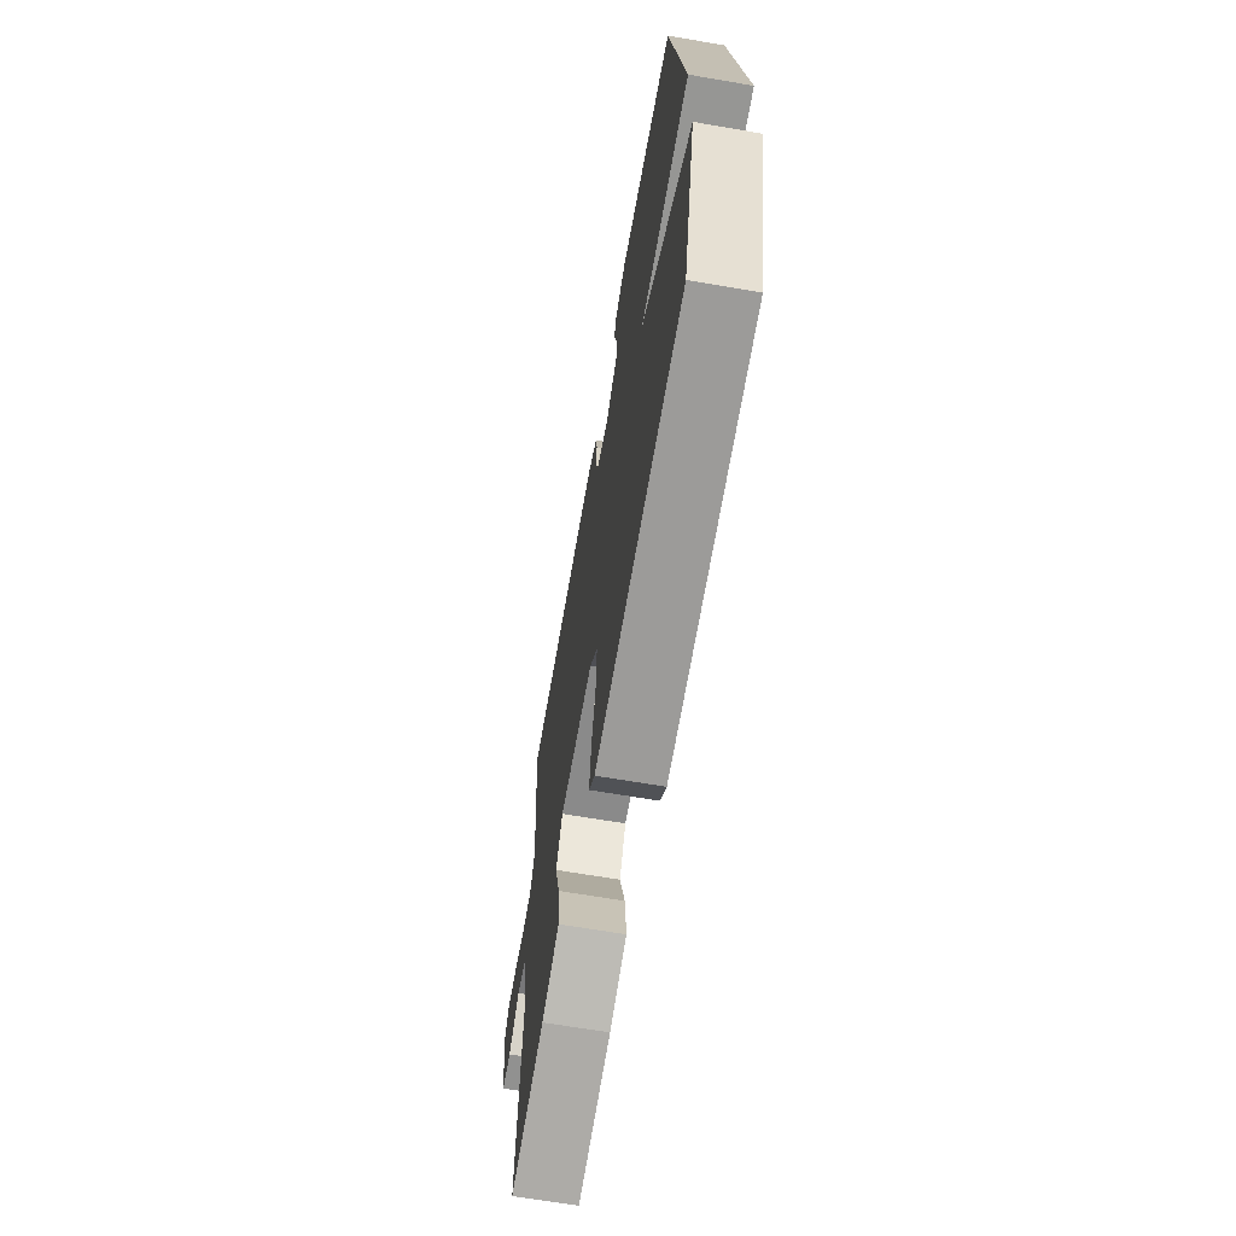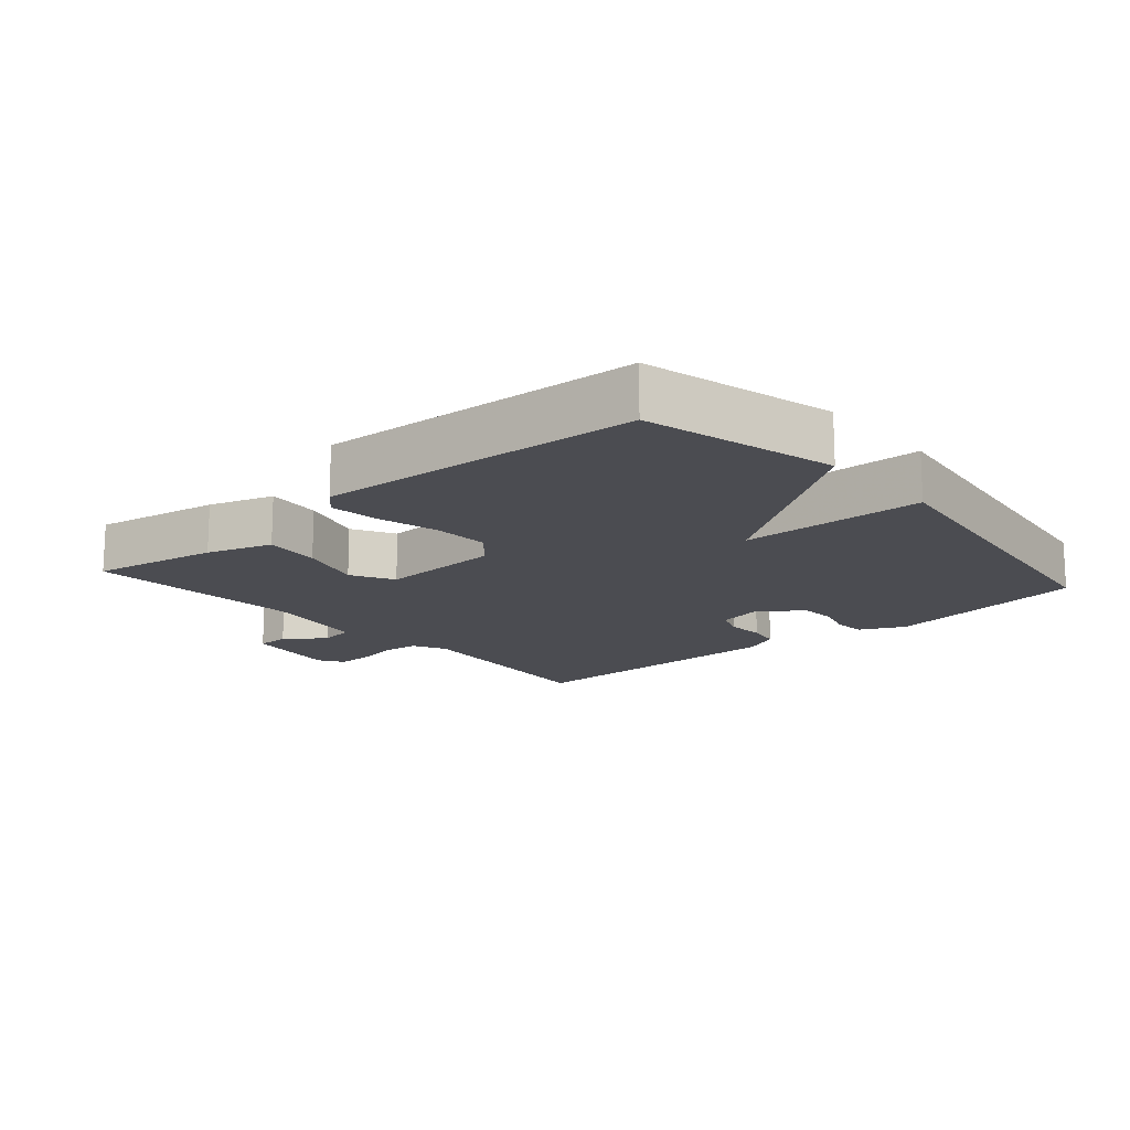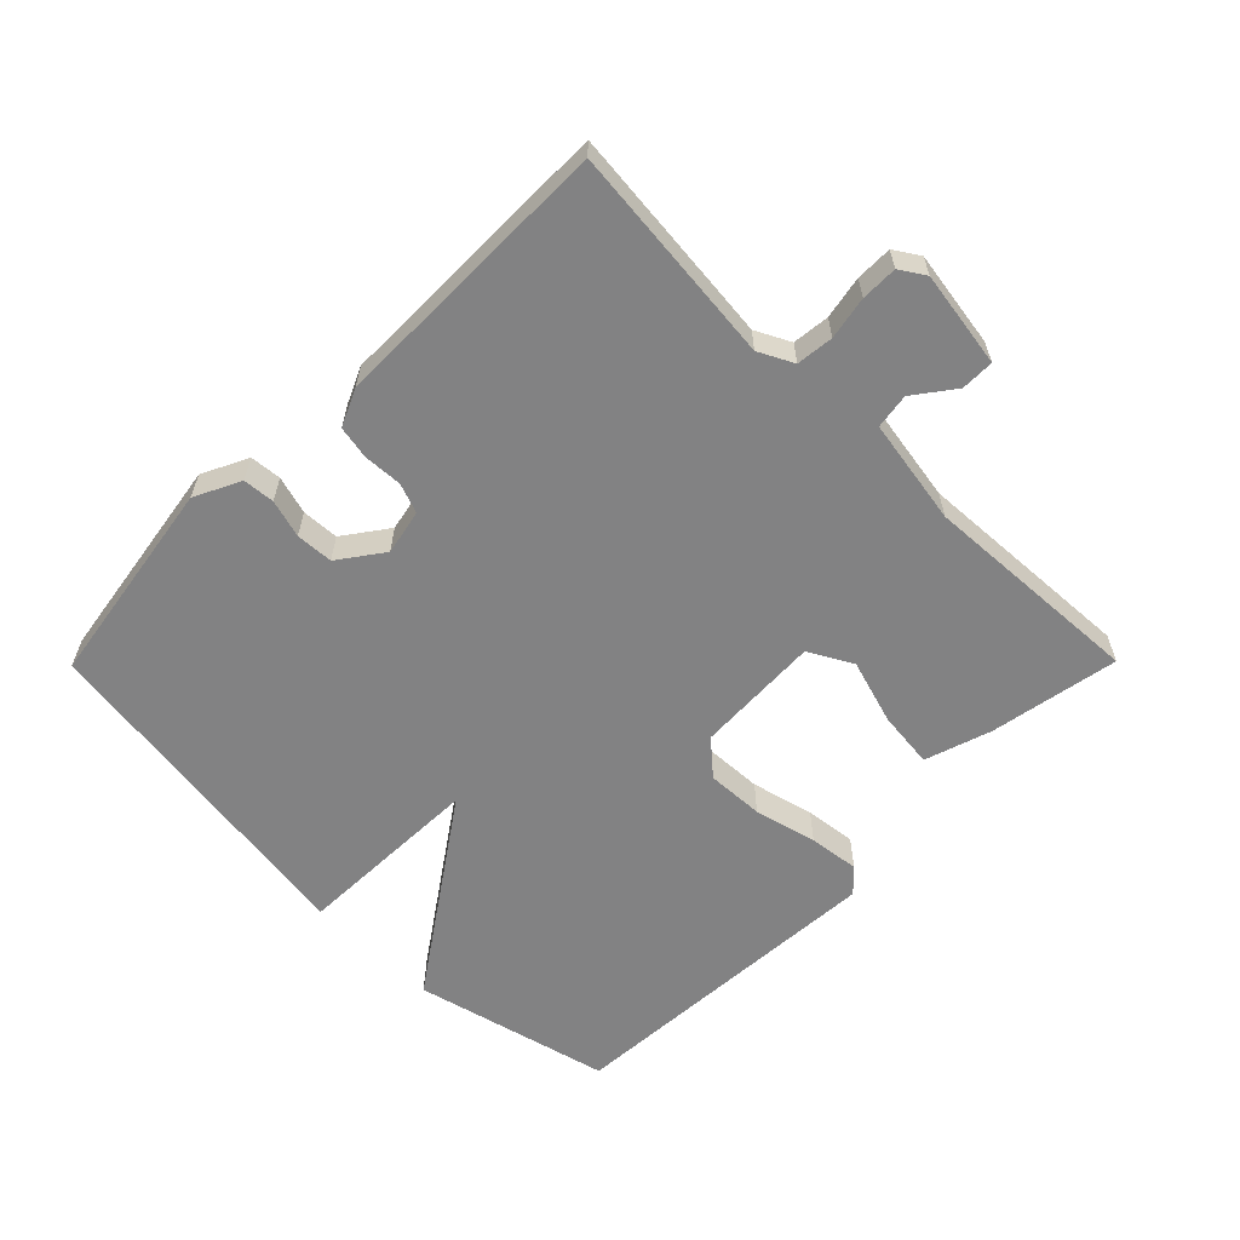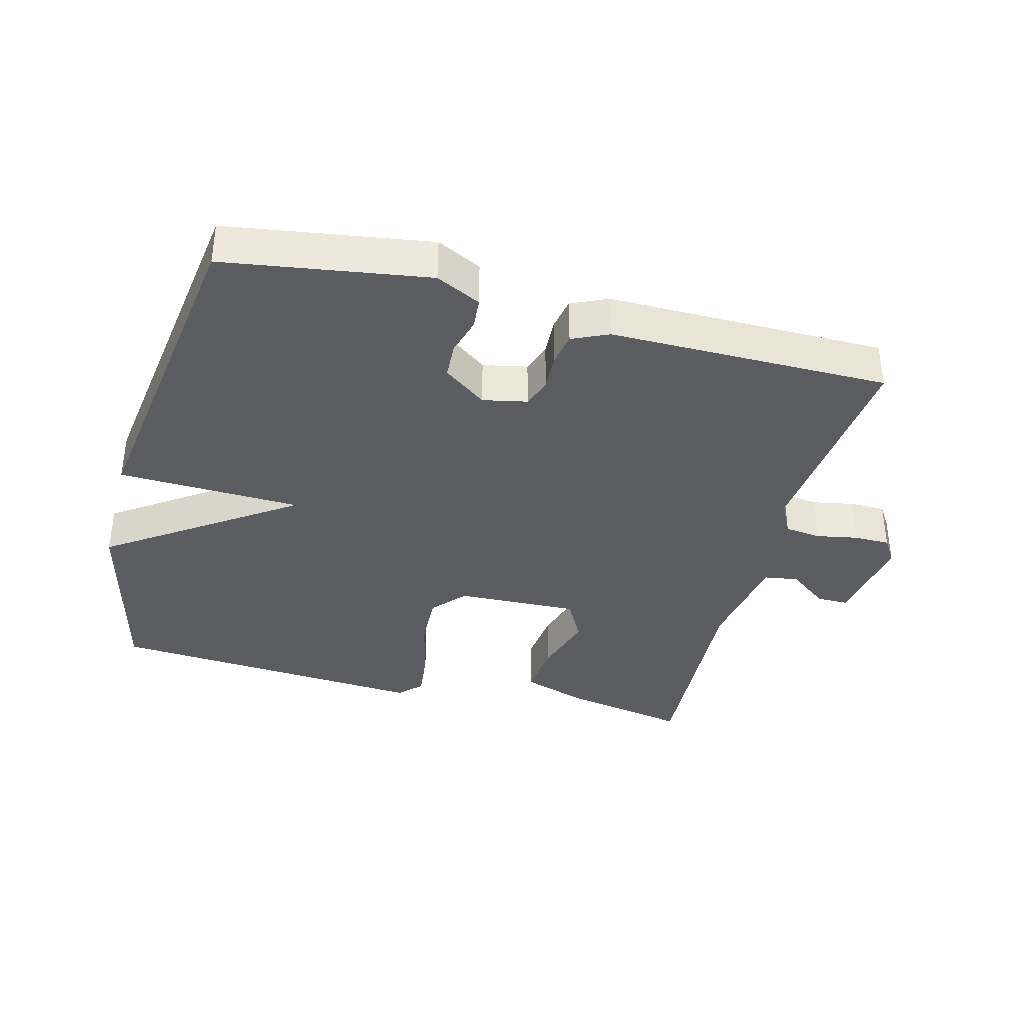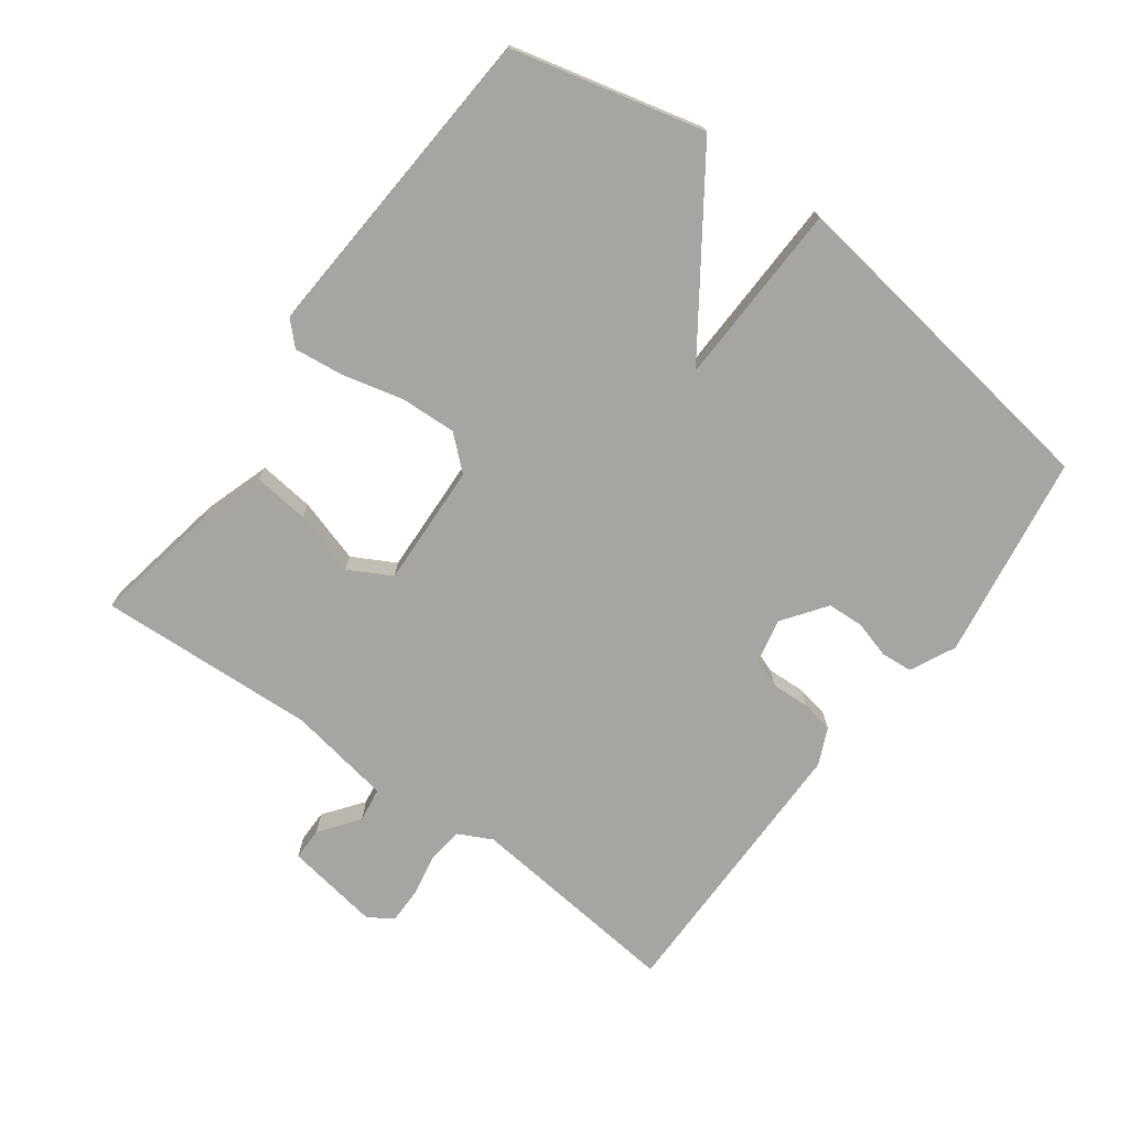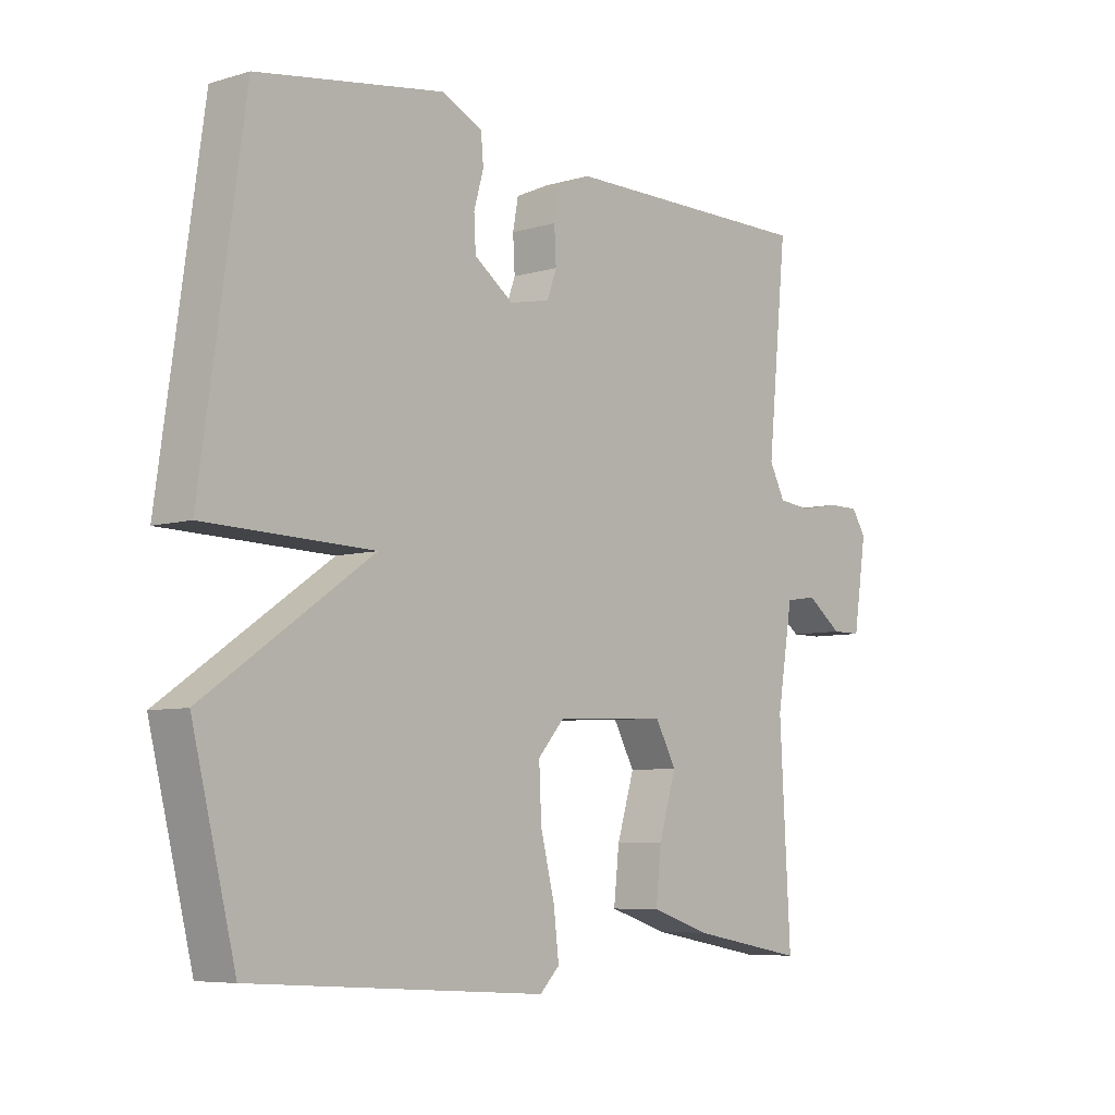
<metadata>
{"format":"obj","ext":"obj","renderer":"f3d","projection":"perspective","resolution":1024,"background":"white","views":[{"elev":-66.0,"azim":-99.8,"up":"+Z"},{"elev":-15.5,"azim":-138.8,"up":"+Y"},{"elev":-60.8,"azim":45.3,"up":"+Y"},{"elev":-37.2,"azim":-14.8,"up":"+Y"},{"elev":-73.8,"azim":-126.4,"up":"+Y"},{"elev":-6.7,"azim":-48.9,"up":"+Z"}]}
</metadata>
<code>
v -0.5 0.07 -0.5
v -0.572 0.07 -0.21
v -0.294 0.07 -0.018
v -0.572 0.07 -0.01
v -0.5 0.07 0.5
v -0.191 0.07 0.548
v -0.123 0.07 0.515
v -0.119 0.07 0.468
v -0.135 0.07 0.412
v -0.132 0.07 0.357
v -0.067 0.07 0.31
v 0 0.07 0.324
v 0.016 0.07 0.368
v 0.013 0.07 0.425
v 0.022 0.07 0.474
v 0.077 0.07 0.499
v 0.5 0.07 0.5
v 0.468 0.07 0.175
v 0.494 0.07 0.124
v 0.549 0.07 0.118
v 0.612 0.07 0.13
v 0.666 0.07 0.13
v 0.69 0.07 0.093
v 0.668 0.07 -0.05
v 0.619 0.07 -0.05
v 0.56 0.07 -0.006
v 0.508 0.07 -0.014
v 0.482 0.07 -0.171
v 0.5 0.07 -0.5
v 0.309 0.07 -0.465
v 0.211 0.07 -0.433
v 0.22 0.07 -0.349
v 0.249 0.07 -0.253
v 0.214 0.07 -0.189
v 0.029 0.07 -0.197
v -0.015 0.07 -0.247
v -0.011 0.07 -0.331
v 0.012 0.07 -0.423
v 0.021 0.07 -0.498
v -0.012 0.07 -0.531
v -0.5 0 -0.5
v -0.572 0 -0.21
v -0.294 0 -0.018
v -0.572 0 -0.01
v -0.5 0 0.5
v -0.191 0 0.548
v -0.123 0 0.515
v -0.119 0 0.468
v -0.135 0 0.412
v -0.132 0 0.357
v -0.067 0 0.31
v 0 0 0.324
v 0.016 0 0.368
v 0.013 0 0.425
v 0.022 0 0.474
v 0.077 0 0.499
v 0.5 0 0.5
v 0.468 0 0.175
v 0.494 0 0.124
v 0.549 0 0.118
v 0.612 0 0.13
v 0.666 0 0.13
v 0.69 0 0.093
v 0.668 0 -0.05
v 0.619 0 -0.05
v 0.56 0 -0.006
v 0.508 0 -0.014
v 0.482 0 -0.171
v 0.5 0 -0.5
v 0.309 0 -0.465
v 0.211 0 -0.433
v 0.22 0 -0.349
v 0.249 0 -0.253
v 0.214 0 -0.189
v 0.029 0 -0.197
v -0.015 0 -0.247
v -0.011 0 -0.331
v 0.012 0 -0.423
v 0.021 0 -0.498
v -0.012 0 -0.531
f 1 2 3
f 40 1 3
f 39 40 3
f 38 39 3
f 37 38 3
f 36 37 3
f 35 36 3
f 34 35 3
f 31 32 33
f 30 31 33
f 29 30 33
f 28 29 33
f 27 28 33 34
f 24 25 26
f 23 24 26
f 22 23 26
f 21 22 26
f 20 21 26
f 19 20 26 27
f 27 34 3
f 19 27 3
f 18 19 3
f 16 17 18
f 15 16 18
f 14 15 18
f 13 14 18
f 7 8 9
f 6 7 9
f 5 6 9
f 4 5 9
f 3 4 9
f 3 9 10
f 12 13 18
f 11 12 18 3
f 3 10 11
f 43 42 41
f 43 41 80
f 43 80 79
f 43 79 78
f 43 78 77
f 43 77 76
f 43 76 75
f 43 75 74
f 73 72 71
f 73 71 70
f 73 70 69
f 73 69 68
f 74 73 68 67
f 66 65 64
f 66 64 63
f 66 63 62
f 66 62 61
f 66 61 60
f 67 66 60 59
f 43 74 67
f 43 67 59
f 43 59 58
f 58 57 56
f 58 56 55
f 58 55 54
f 58 54 53
f 49 48 47
f 49 47 46
f 49 46 45
f 49 45 44
f 49 44 43
f 50 49 43
f 58 53 52
f 43 58 52 51
f 51 50 43
f 1 41 42 2
f 2 42 43 3
f 3 43 44 4
f 4 44 45 5
f 5 45 46 6
f 6 46 47 7
f 7 47 48 8
f 8 48 49 9
f 9 49 50 10
f 10 50 51 11
f 11 51 52 12
f 12 52 53 13
f 13 53 54 14
f 14 54 55 15
f 15 55 56 16
f 16 56 57 17
f 17 57 58 18
f 18 58 59 19
f 19 59 60 20
f 20 60 61 21
f 21 61 62 22
f 22 62 63 23
f 23 63 64 24
f 24 64 65 25
f 25 65 66 26
f 26 66 67 27
f 27 67 68 28
f 28 68 69 29
f 29 69 70 30
f 30 70 71 31
f 31 71 72 32
f 32 72 73 33
f 33 73 74 34
f 34 74 75 35
f 35 75 76 36
f 36 76 77 37
f 37 77 78 38
f 38 78 79 39
f 39 79 80 40
f 40 80 41 1

</code>
